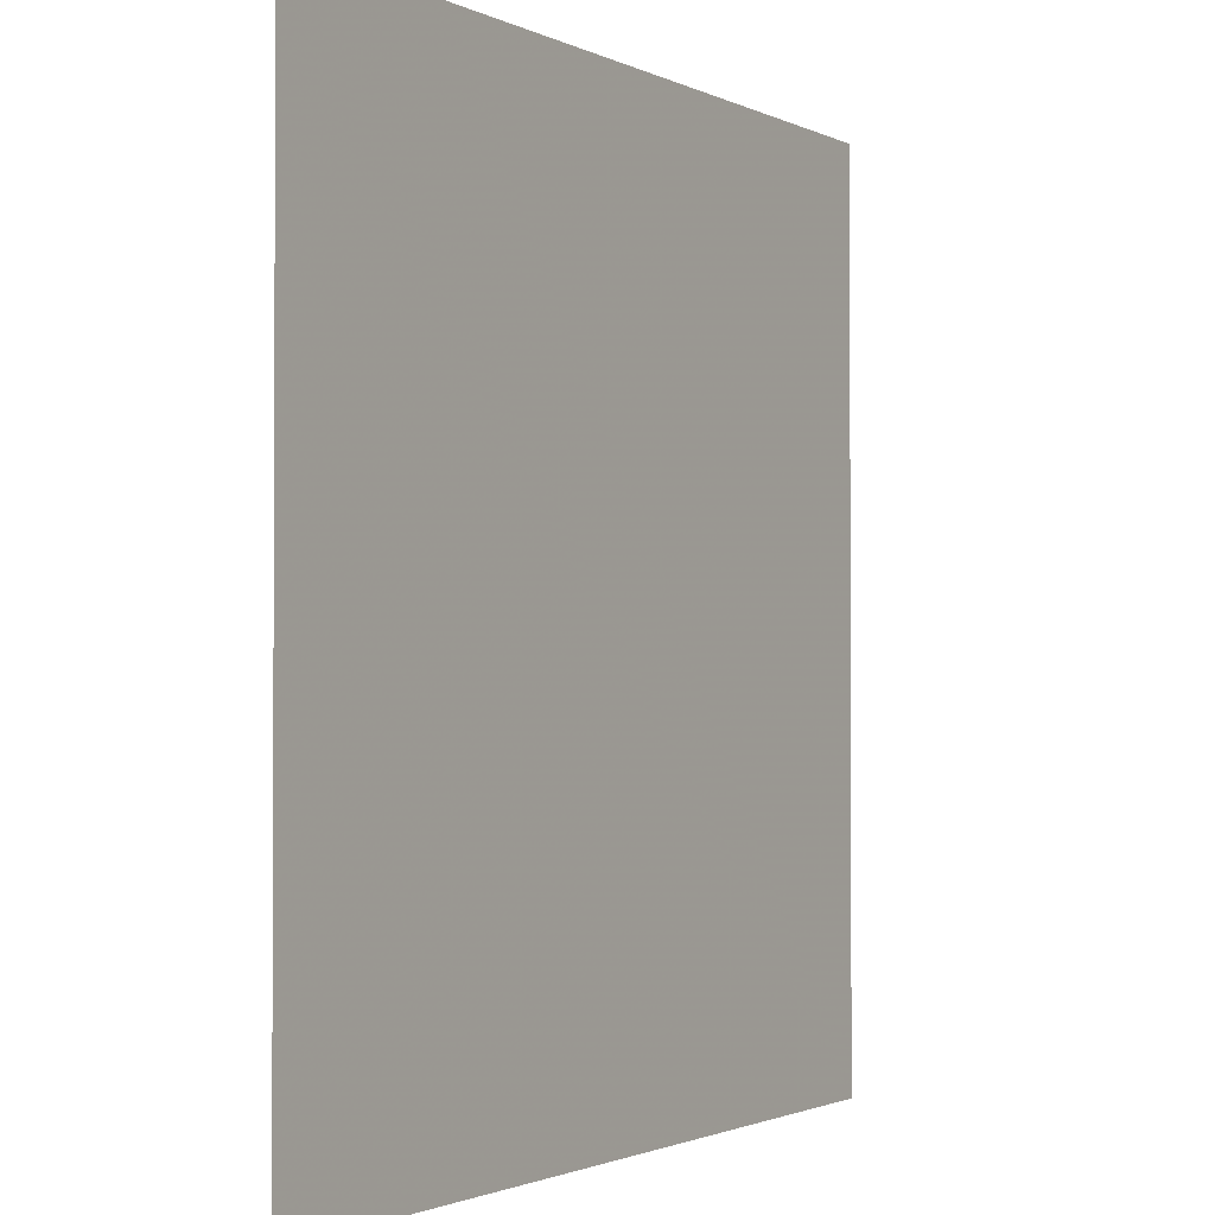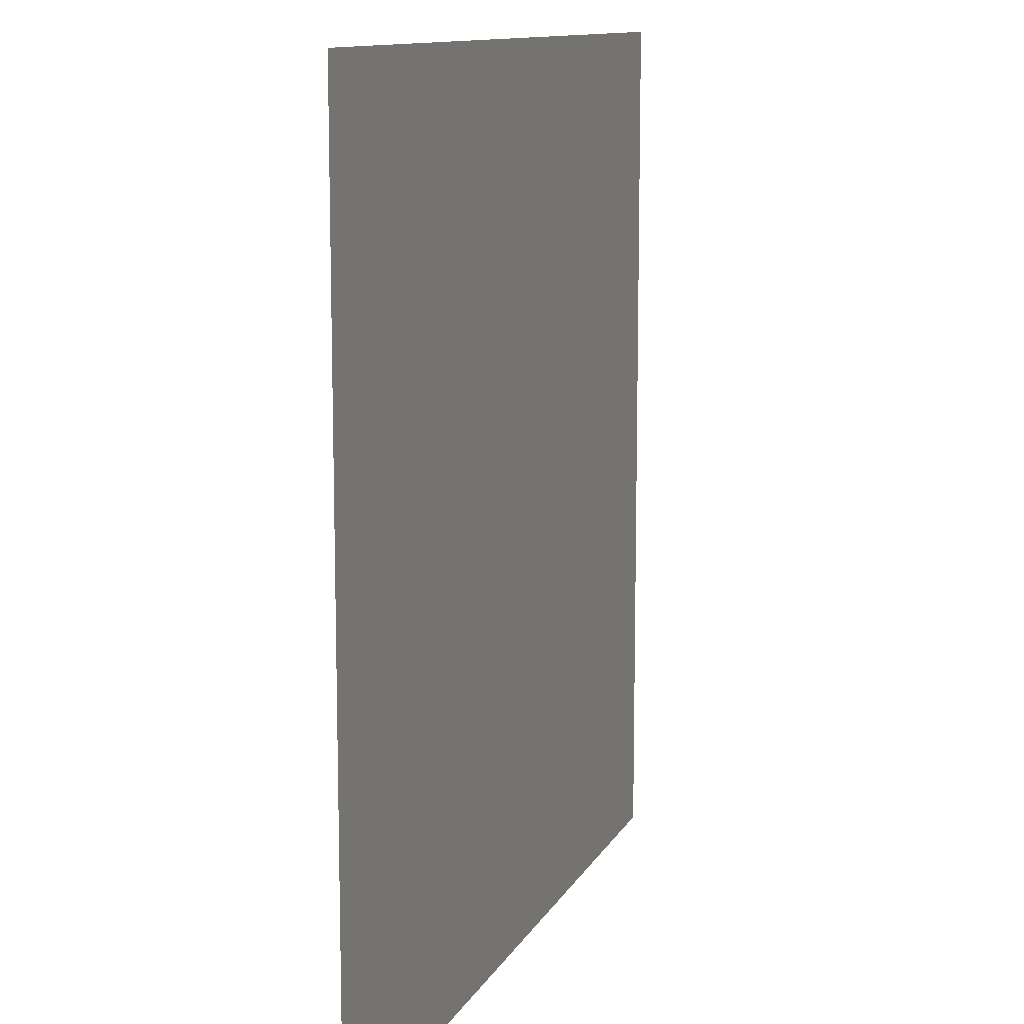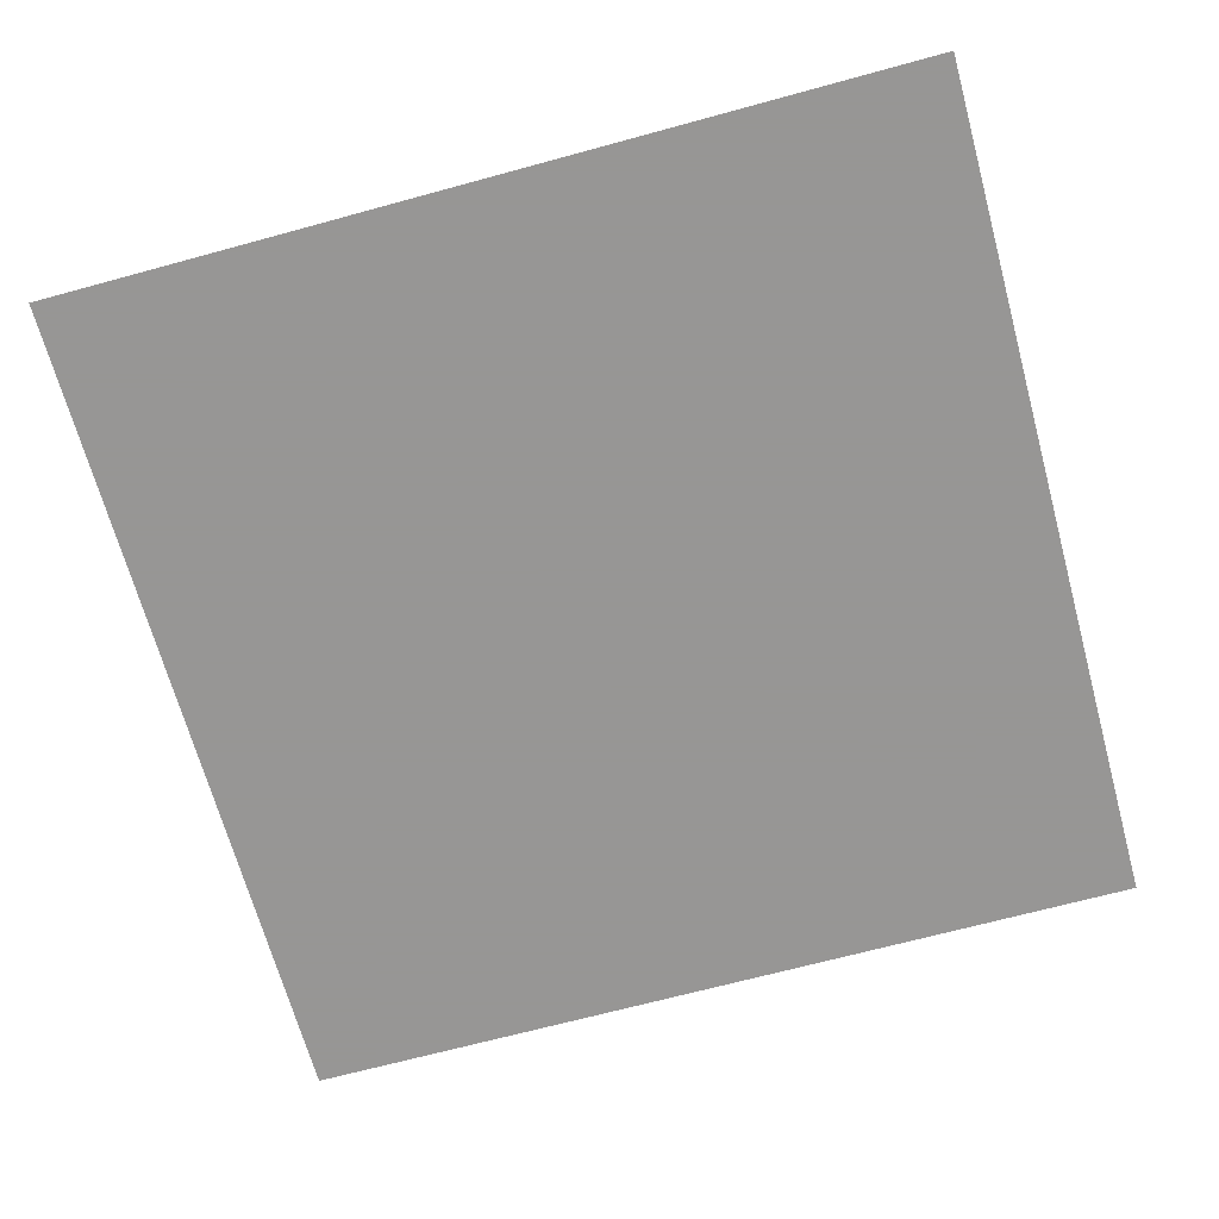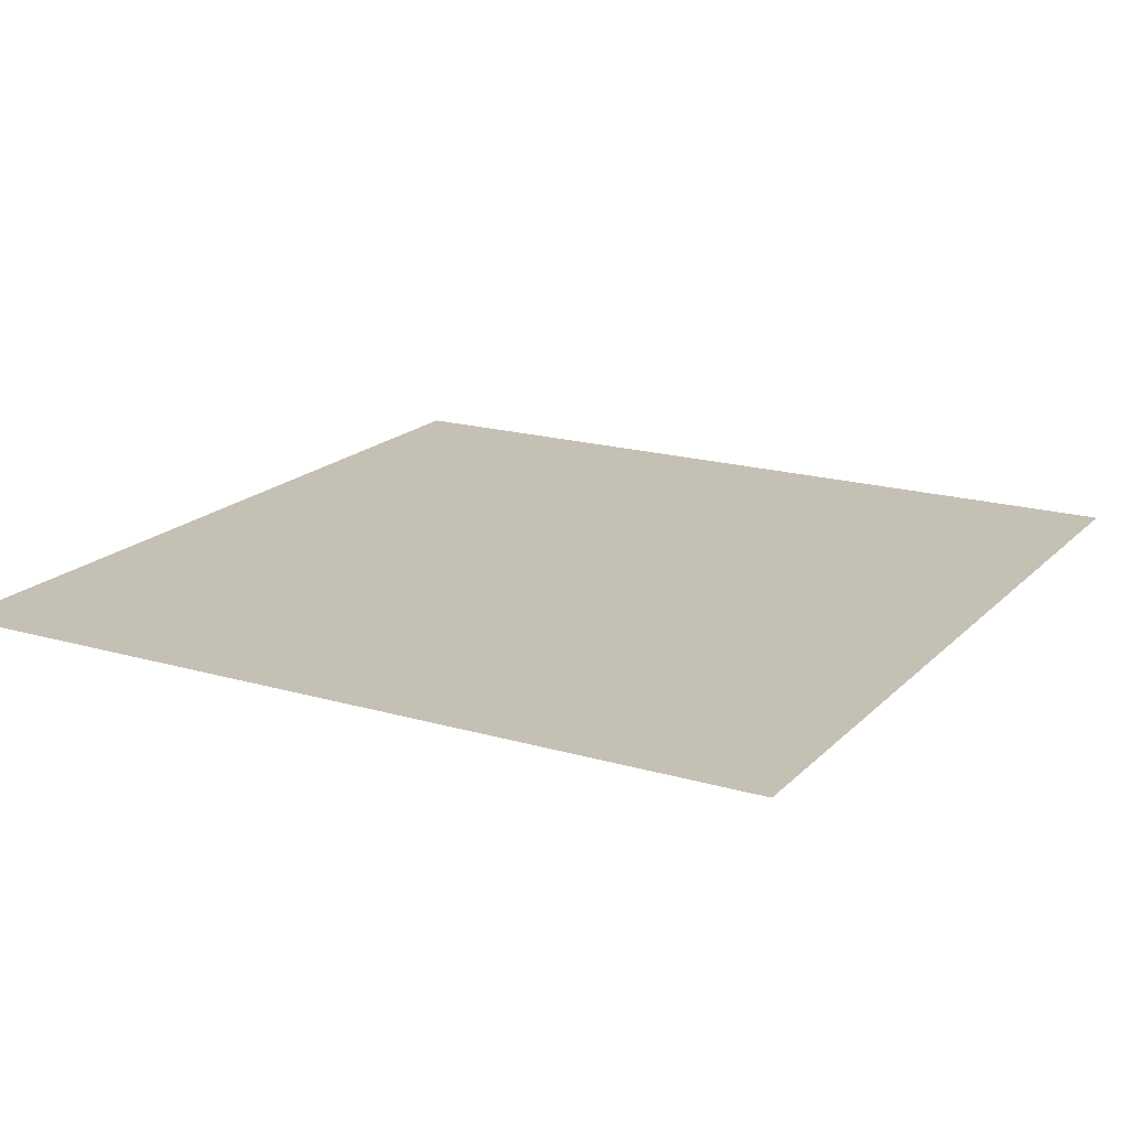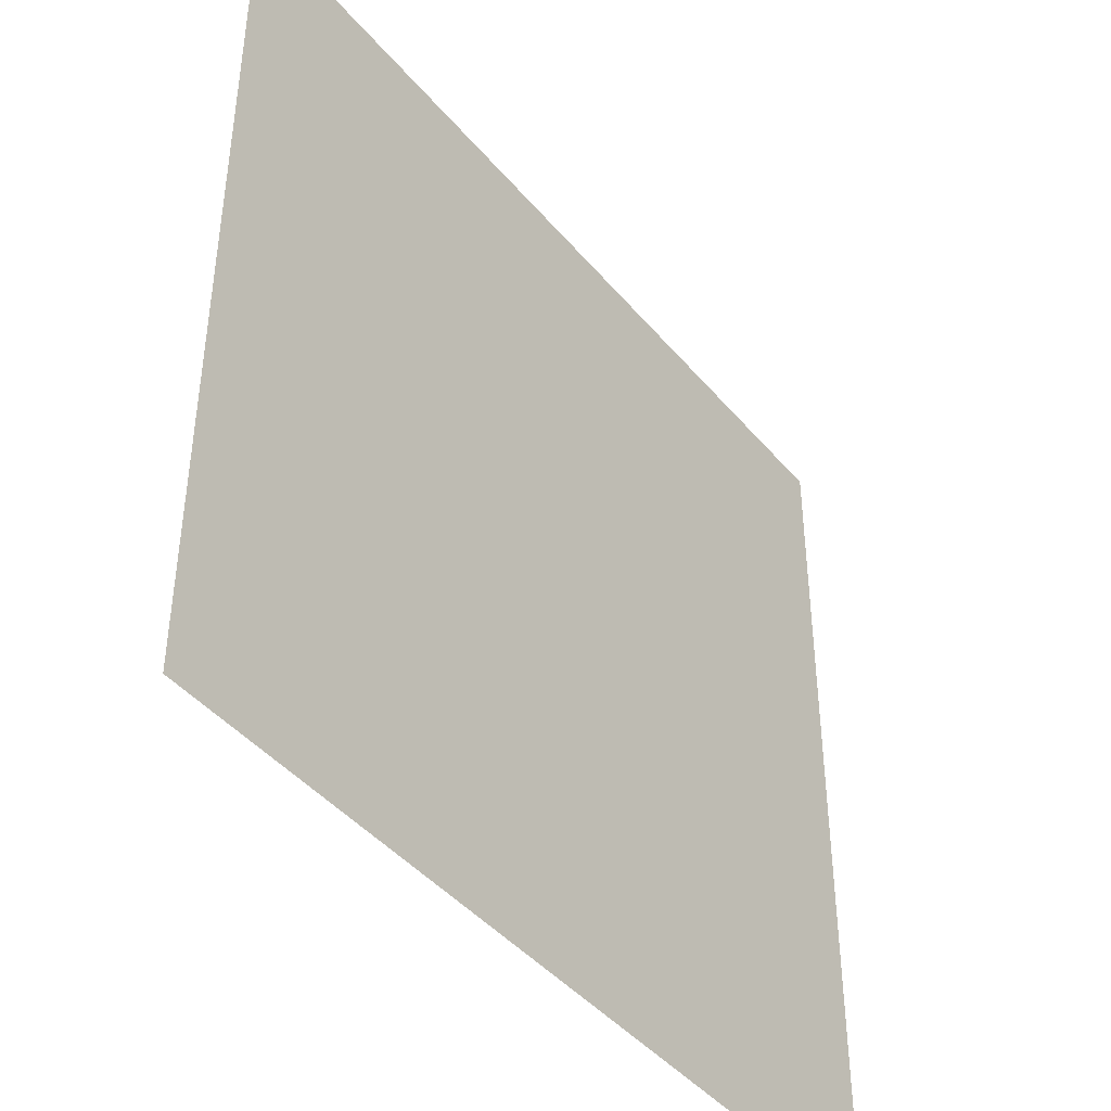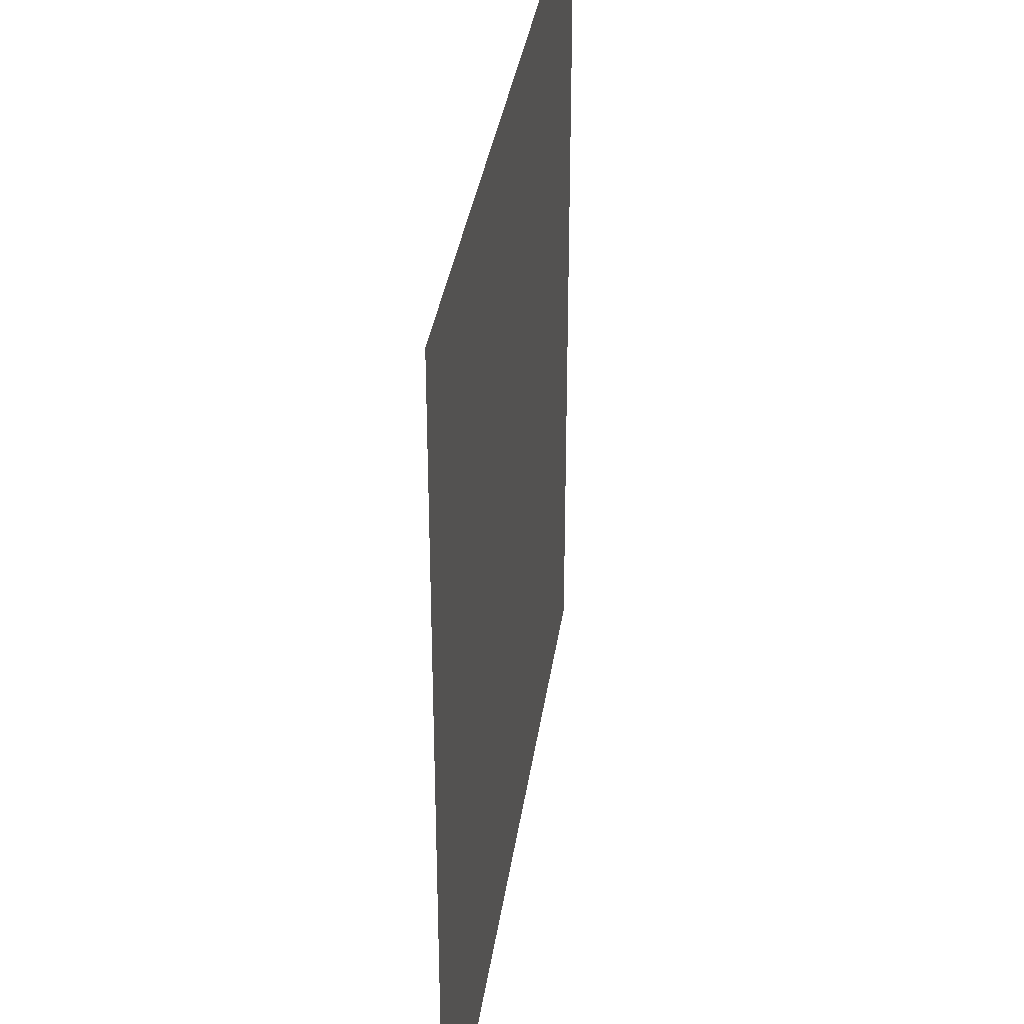
<metadata>
{"format":"obj","ext":"obj","renderer":"f3d","projection":"perspective","resolution":1024,"background":"white","views":[{"elev":-1.6,"azim":120.6,"up":"+Z"},{"elev":11.5,"azim":-71.7,"up":"+Z"},{"elev":-67.8,"azim":-74.7,"up":"+Y"},{"elev":18.3,"azim":-60.6,"up":"+Y"},{"elev":-43.2,"azim":126.6,"up":"+Z"},{"elev":34.5,"azim":-82.0,"up":"+Z"}]}
</metadata>
<code>
g default
v -1.05 9.934 1.05
v 1.05 9.934 1.05
v -1.05 9.934 1.05
v 1.05 9.934 1.05
v -1.05 9.934 -1.05
v 1.05 9.934 -1.05
v -1.05 9.934 -1.05
v 1.05 9.934 -1.05
g pCube2
f 7 8 2 1

</code>
